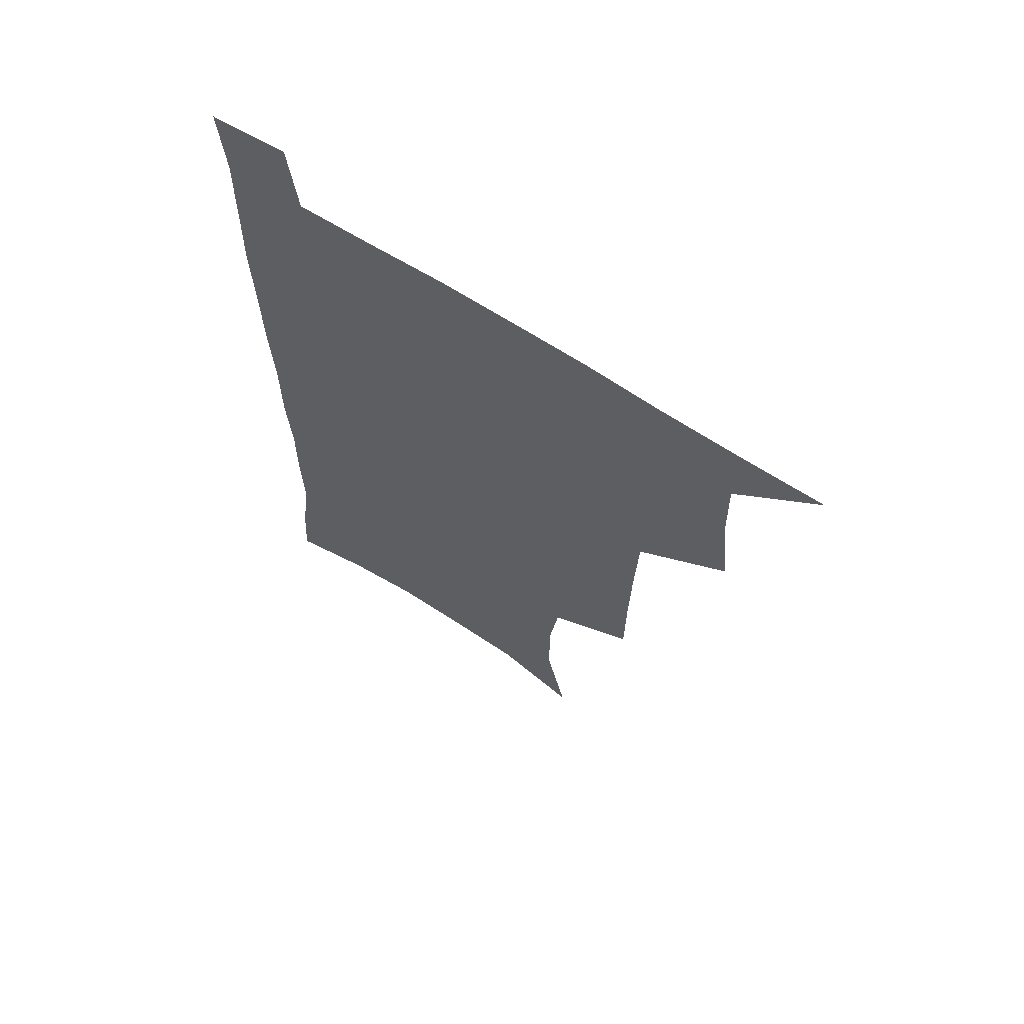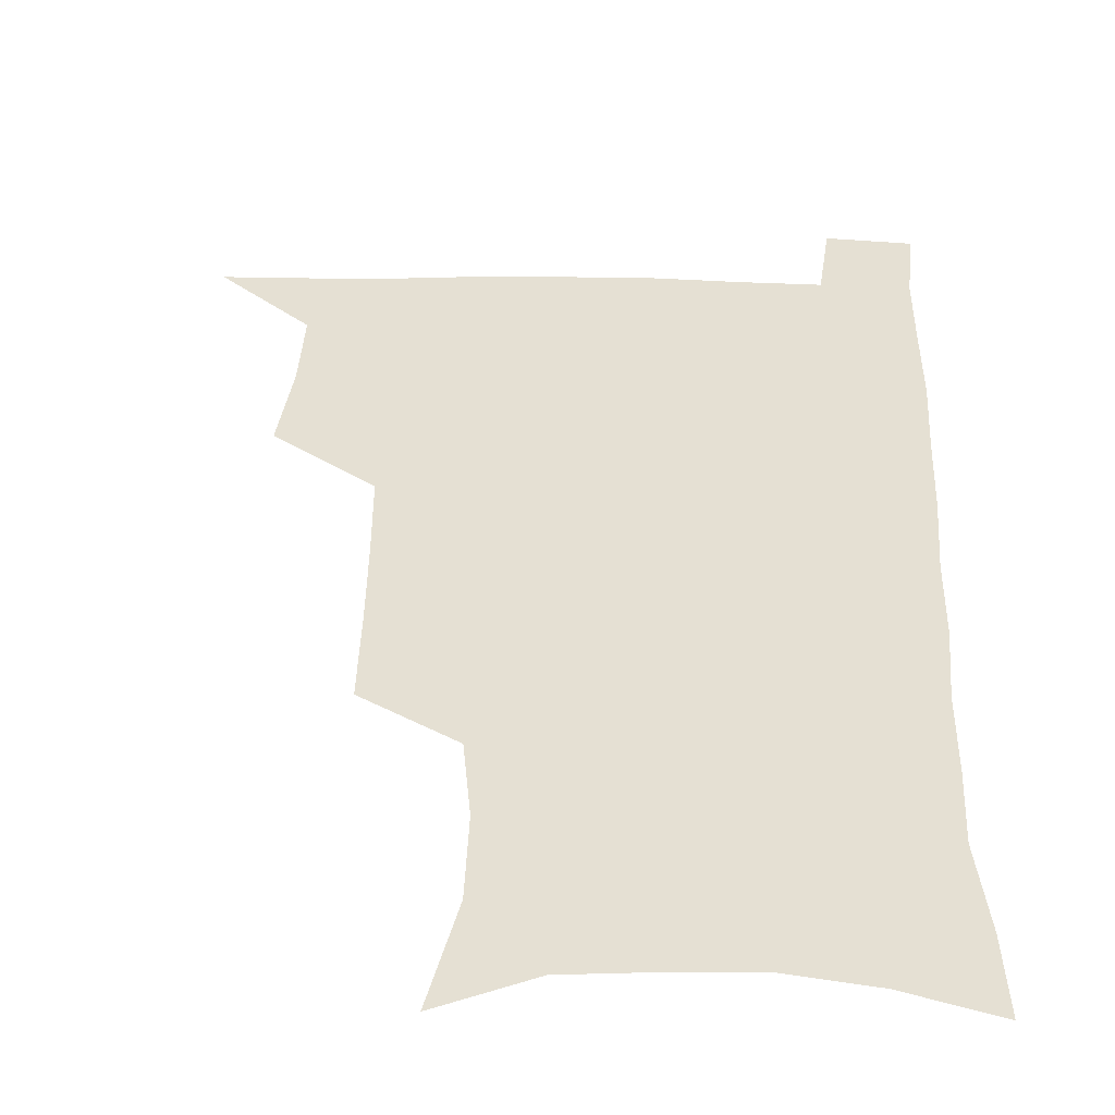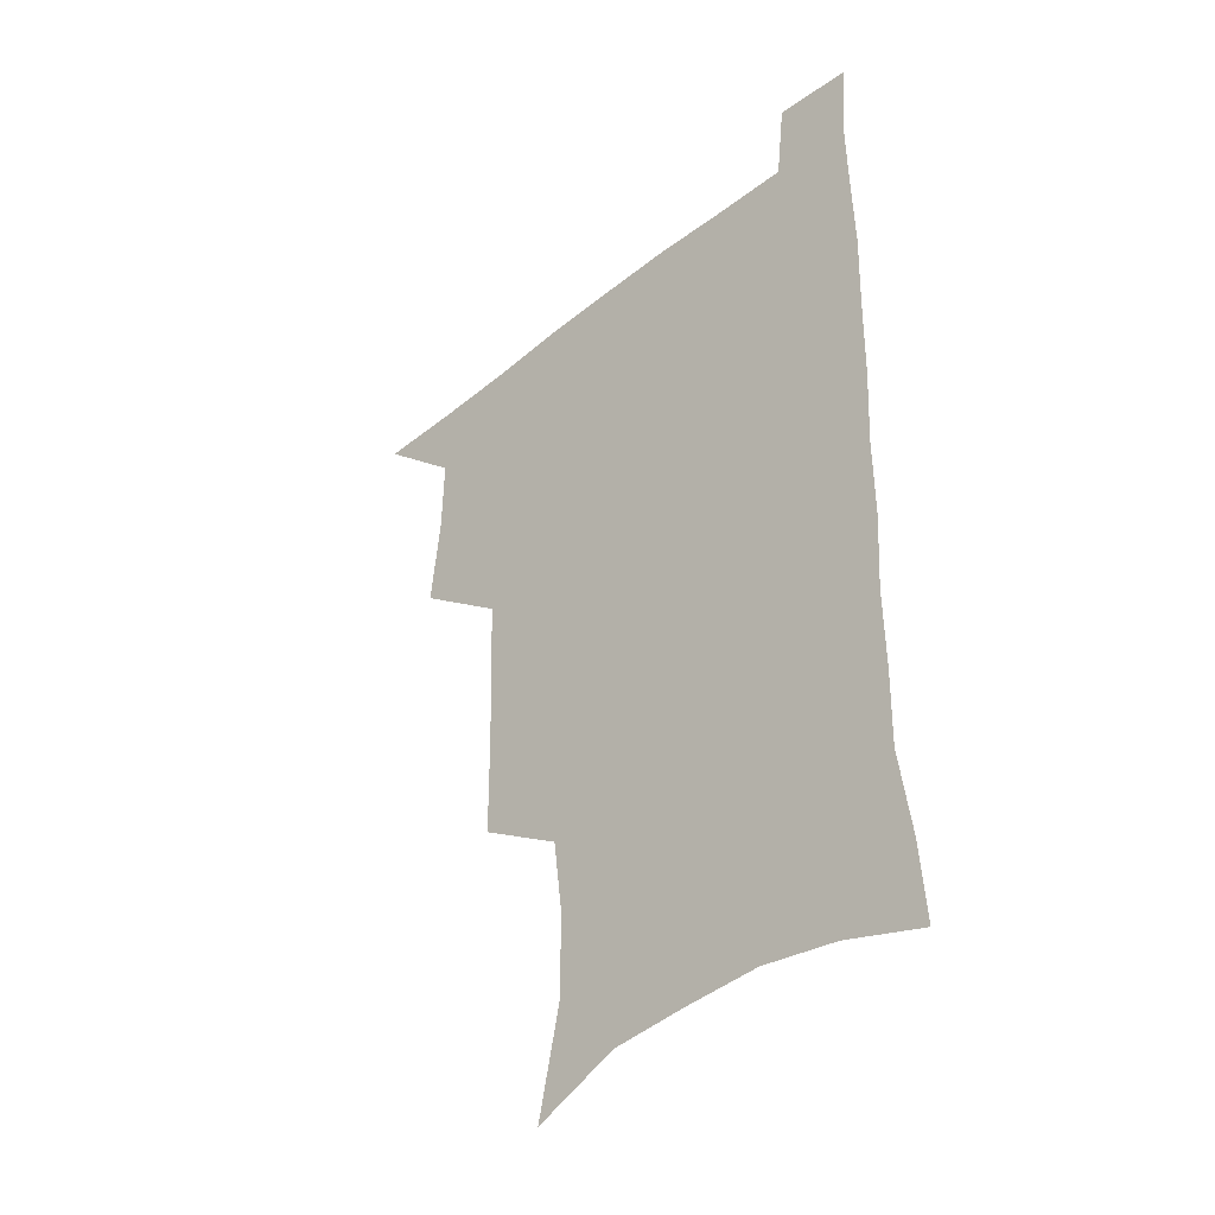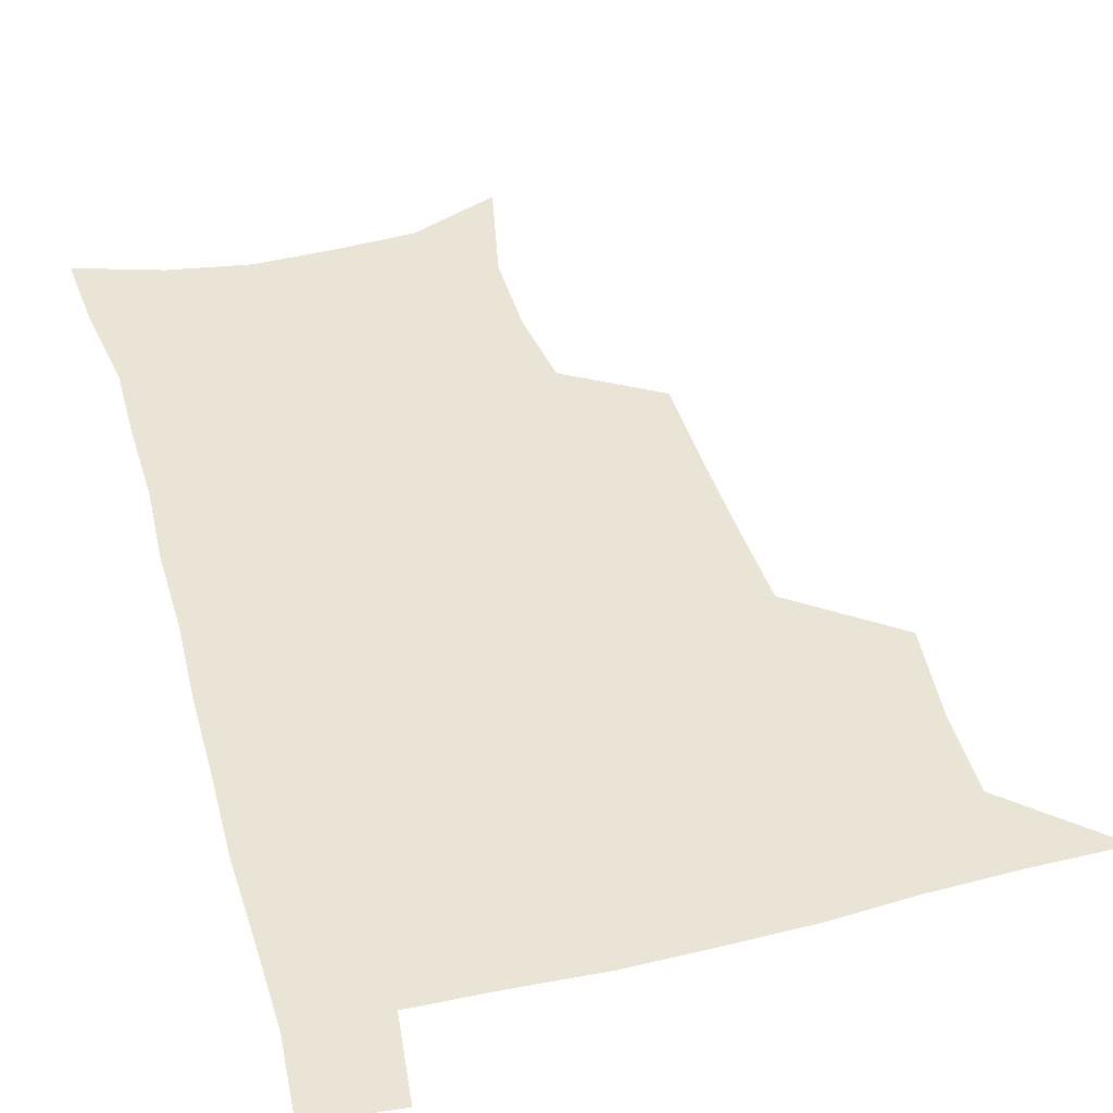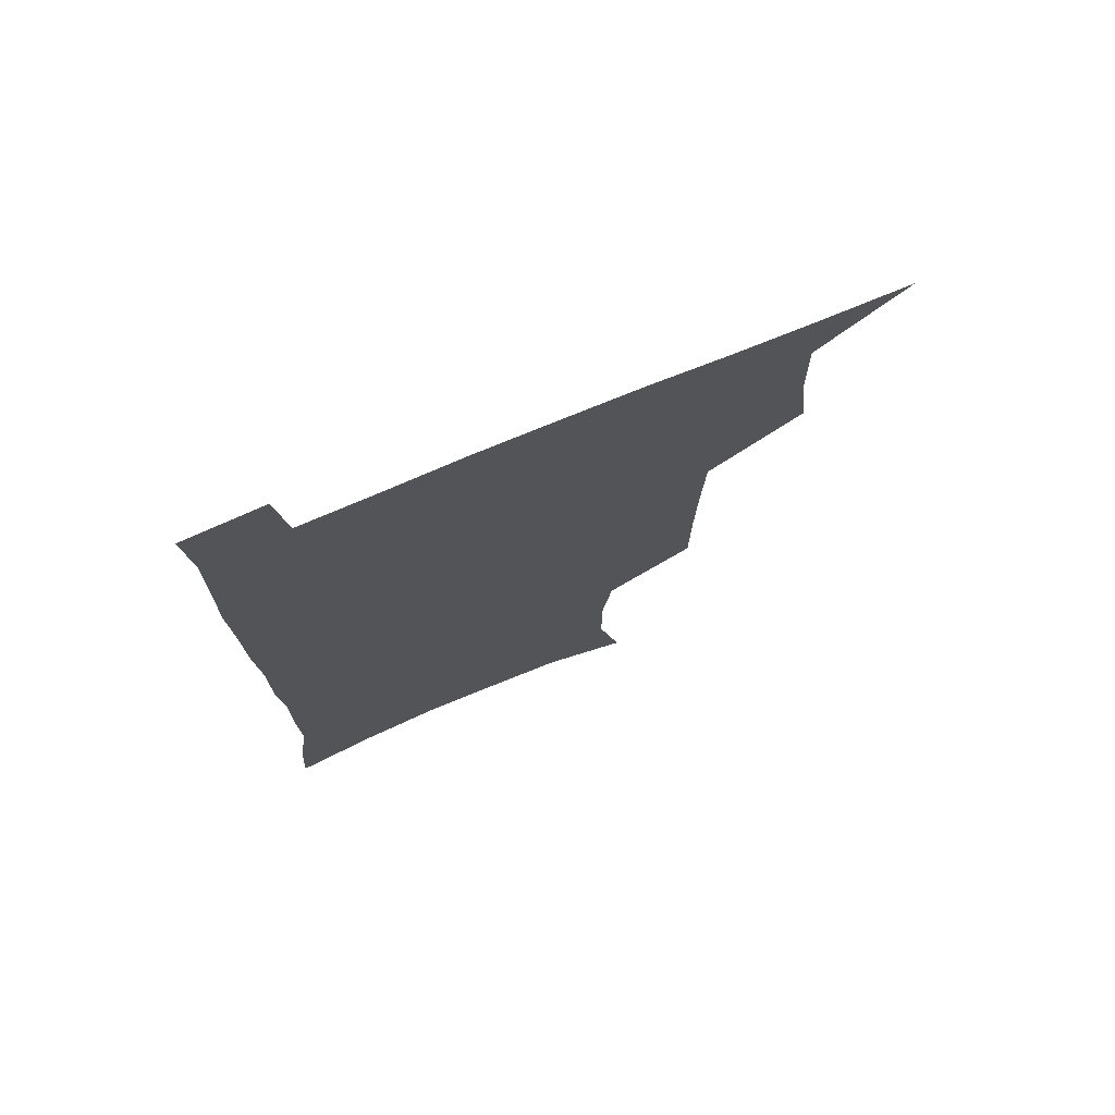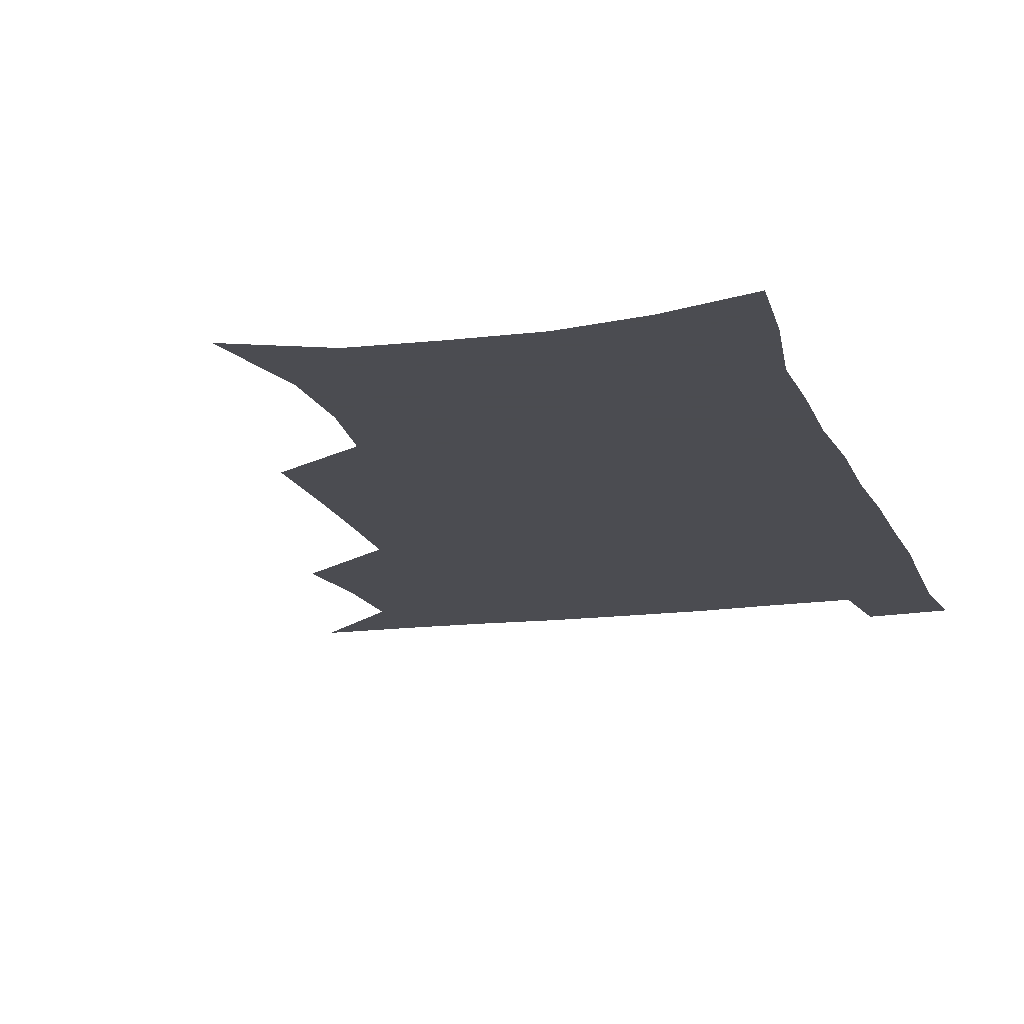
<metadata>
{"format":"obj","ext":"obj","renderer":"f3d","projection":"perspective","resolution":1024,"background":"white","views":[{"elev":66.4,"azim":-147.2,"up":"+Y"},{"elev":38.0,"azim":1.7,"up":"+Z"},{"elev":-40.8,"azim":44.4,"up":"+Y"},{"elev":42.6,"azim":164.3,"up":"+Z"},{"elev":74.8,"azim":157.4,"up":"+Y"},{"elev":-15.3,"azim":16.3,"up":"+Z"}]}
</metadata>
<code>
v 479.7 538.3 0
v 507.4 443.4 0
v 511.1 477.6 0
v 511.8 508.6 0
v 512.5 538.4 0
v 544.5 316.2 0
v 544.3 350.4 0
v 543.6 383.7 0
v 542.4 416.9 0
v 543.1 449.9 0
v 545.1 481.3 0
v 544 510.1 0
v 542.5 539.3 0
v 572 193.7 0
v 580.6 234.1 0
v 580.8 266.5 0
v 577.2 295.8 0
v 577.6 332.8 0
v 576.6 364.1 0
v 575.7 394.7 0
v 575.2 425.1 0
v 575 454.6 0
v 575.3 483.3 0
v 574.7 510.9 0
v 571.7 541.4 0
v 603.8 207.4 0
v 607 242.8 0
v 606.3 273.9 0
v 605.2 306.6 0
v 605.1 340.6 0
v 603.9 368.9 0
v 604.1 400.6 0
v 603.5 428.3 0
v 603.3 456.3 0
v 603.4 484.3 0
v 602.8 511.8 0
v 600.9 541.8 0
v 632.7 209.2 0
v 633 246.3 0
v 632 278.1 0
v 631.1 310.2 0
v 630.6 341.1 0
v 630.3 370.3 0
v 630.3 399.9 0
v 630.3 429.6 0
v 630.6 457.2 0
v 630.9 484.5 0
v 631.1 511.8 0
v 629.9 542 0
v 662 210.1 0
v 659.3 245.2 0
v 657.8 277.5 0
v 656.7 309.4 0
v 656 340.6 0
v 656.2 370 0
v 656.8 398.5 0
v 657.3 427.5 0
v 658 455.7 0
v 658.2 484.5 0
v 658.9 512.1 0
v 659.8 540.3 0
v 691.7 205.1 0
v 686.8 240.7 0
v 684.5 272.9 0
v 682.9 304.8 0
v 682.6 335.2 0
v 683.9 364.1 0
v 684.3 394 0
v 685.1 423.6 0
v 686.1 452.9 0
v 686.3 482.5 0
v 687.2 511 0
v 688.5 539.3 0
v 692.1 570.3 0
v 722.8 195.2 0
v 720.8 225.9 0
v 716.4 259.5 0
v 717 288.7 0
v 716.6 319.7 0
v 718.3 349.3 0
v 718.1 381.4 0
v 719.6 412.3 0
v 719.9 444.2 0
v 720.8 475.5 0
v 720 507.3 0
v 719.4 538 0
v 721.7 567.6 0
f 4 5 1
f 9 10 2
f 2 10 3
f 10 11 3
f 3 11 4
f 11 12 4
f 4 12 5
f 12 13 5
f 17 18 6
f 6 18 7
f 18 19 7
f 7 19 8
f 19 20 8
f 8 20 9
f 20 21 9
f 9 21 10
f 21 22 10
f 10 22 11
f 22 23 11
f 11 23 12
f 23 24 12
f 12 24 13
f 24 25 13
f 14 26 15
f 26 27 15
f 15 27 16
f 27 28 16
f 16 28 17
f 28 29 17
f 17 29 18
f 29 30 18
f 18 30 19
f 30 31 19
f 19 31 20
f 31 32 20
f 20 32 21
f 32 33 21
f 21 33 22
f 33 34 22
f 22 34 23
f 34 35 23
f 23 35 24
f 35 36 24
f 24 36 25
f 36 37 25
f 26 38 27
f 38 39 27
f 27 39 28
f 39 40 28
f 28 40 29
f 40 41 29
f 29 41 30
f 41 42 30
f 30 42 31
f 42 43 31
f 31 43 32
f 43 44 32
f 32 44 33
f 44 45 33
f 33 45 34
f 45 46 34
f 34 46 35
f 46 47 35
f 35 47 36
f 47 48 36
f 36 48 37
f 48 49 37
f 38 50 39
f 50 51 39
f 39 51 40
f 51 52 40
f 40 52 41
f 52 53 41
f 41 53 42
f 53 54 42
f 42 54 43
f 54 55 43
f 43 55 44
f 55 56 44
f 44 56 45
f 56 57 45
f 45 57 46
f 57 58 46
f 46 58 47
f 58 59 47
f 47 59 48
f 59 60 48
f 48 60 49
f 60 61 49
f 50 62 51
f 62 63 51
f 51 63 52
f 63 64 52
f 52 64 53
f 64 65 53
f 53 65 54
f 65 66 54
f 54 66 55
f 66 67 55
f 55 67 56
f 67 68 56
f 56 68 57
f 68 69 57
f 57 69 58
f 69 70 58
f 58 70 59
f 70 71 59
f 59 71 60
f 71 72 60
f 60 72 61
f 72 73 61
f 62 75 63
f 75 76 63
f 63 76 64
f 76 77 64
f 64 77 65
f 77 78 65
f 65 78 66
f 78 79 66
f 66 79 67
f 79 80 67
f 67 80 68
f 80 81 68
f 68 81 69
f 81 82 69
f 69 82 70
f 82 83 70
f 70 83 71
f 83 84 71
f 71 84 72
f 84 85 72
f 72 85 73
f 85 86 73
f 73 86 74
f 86 87 74

</code>
